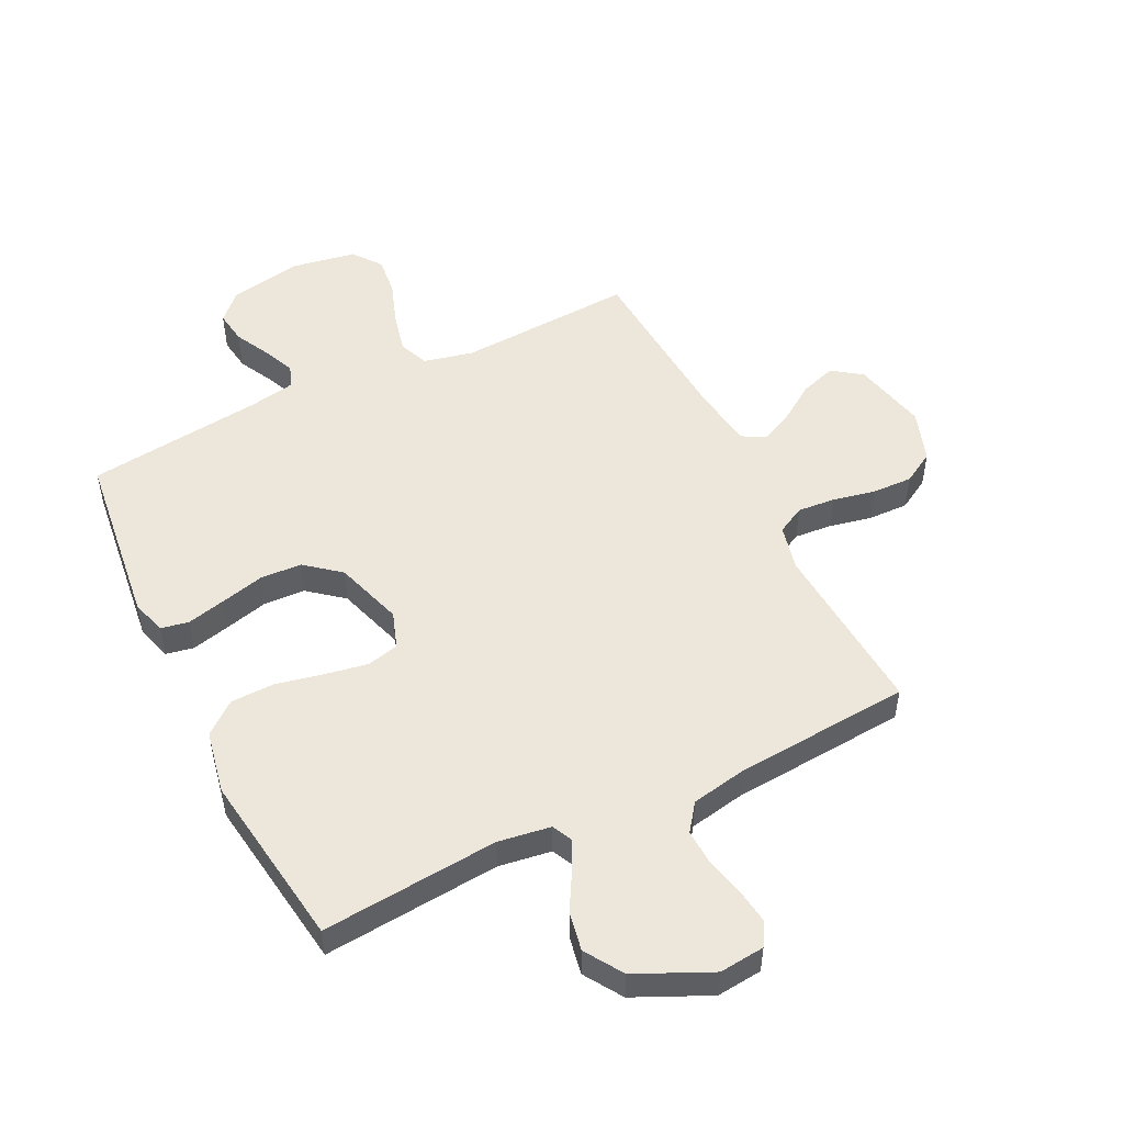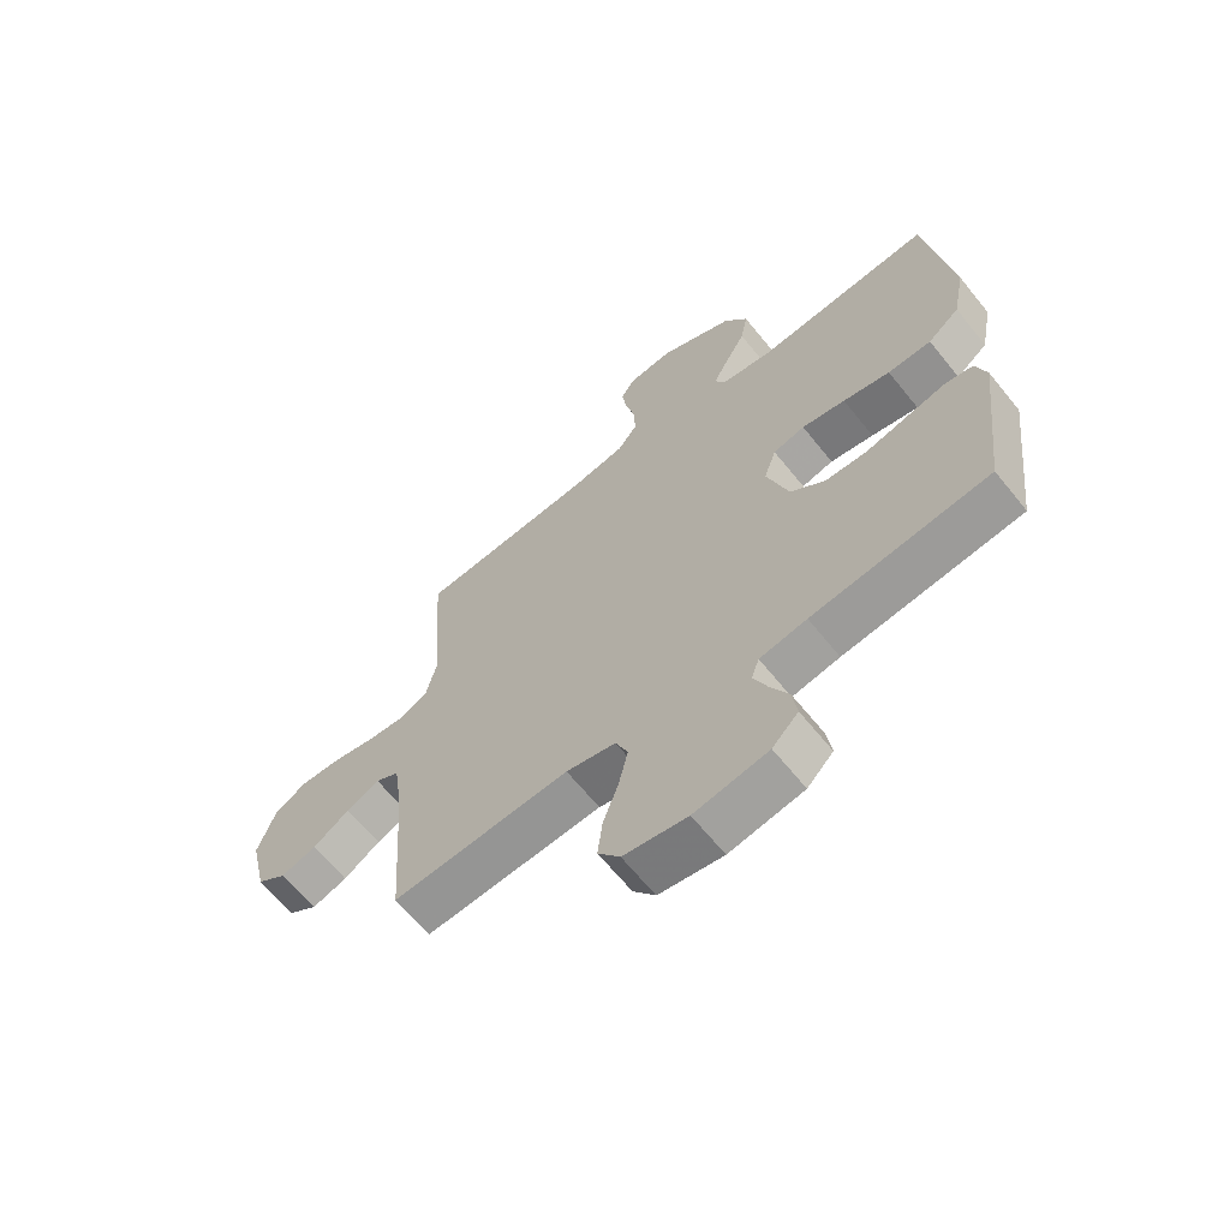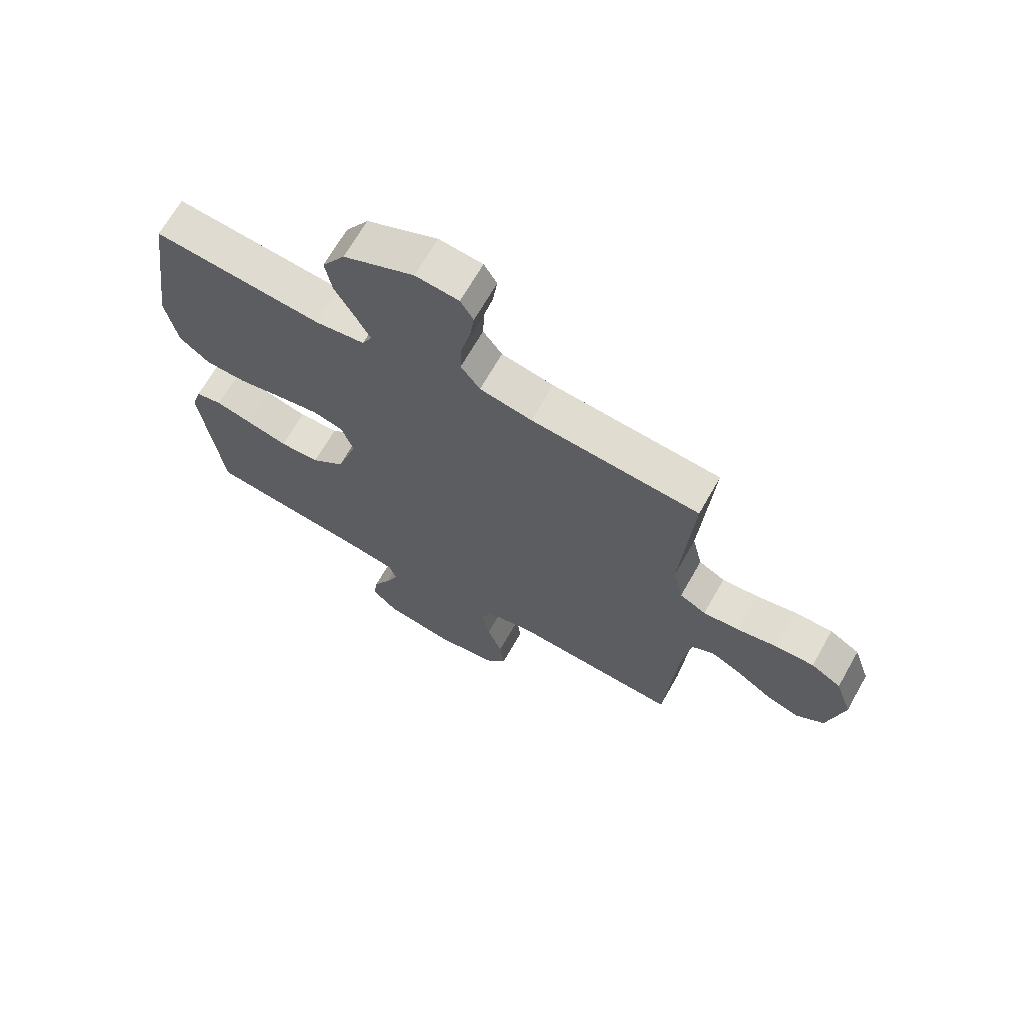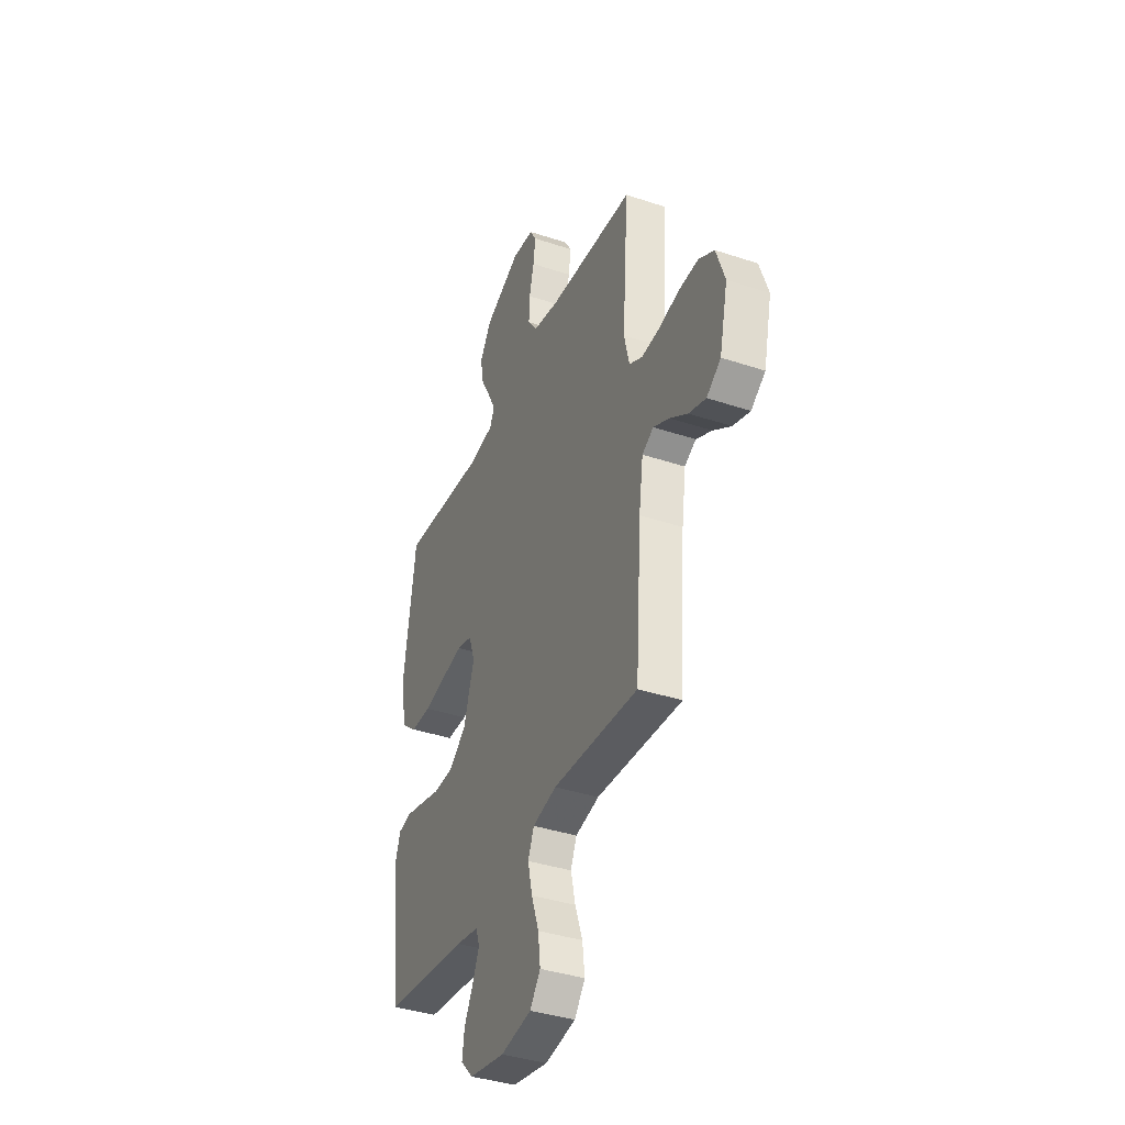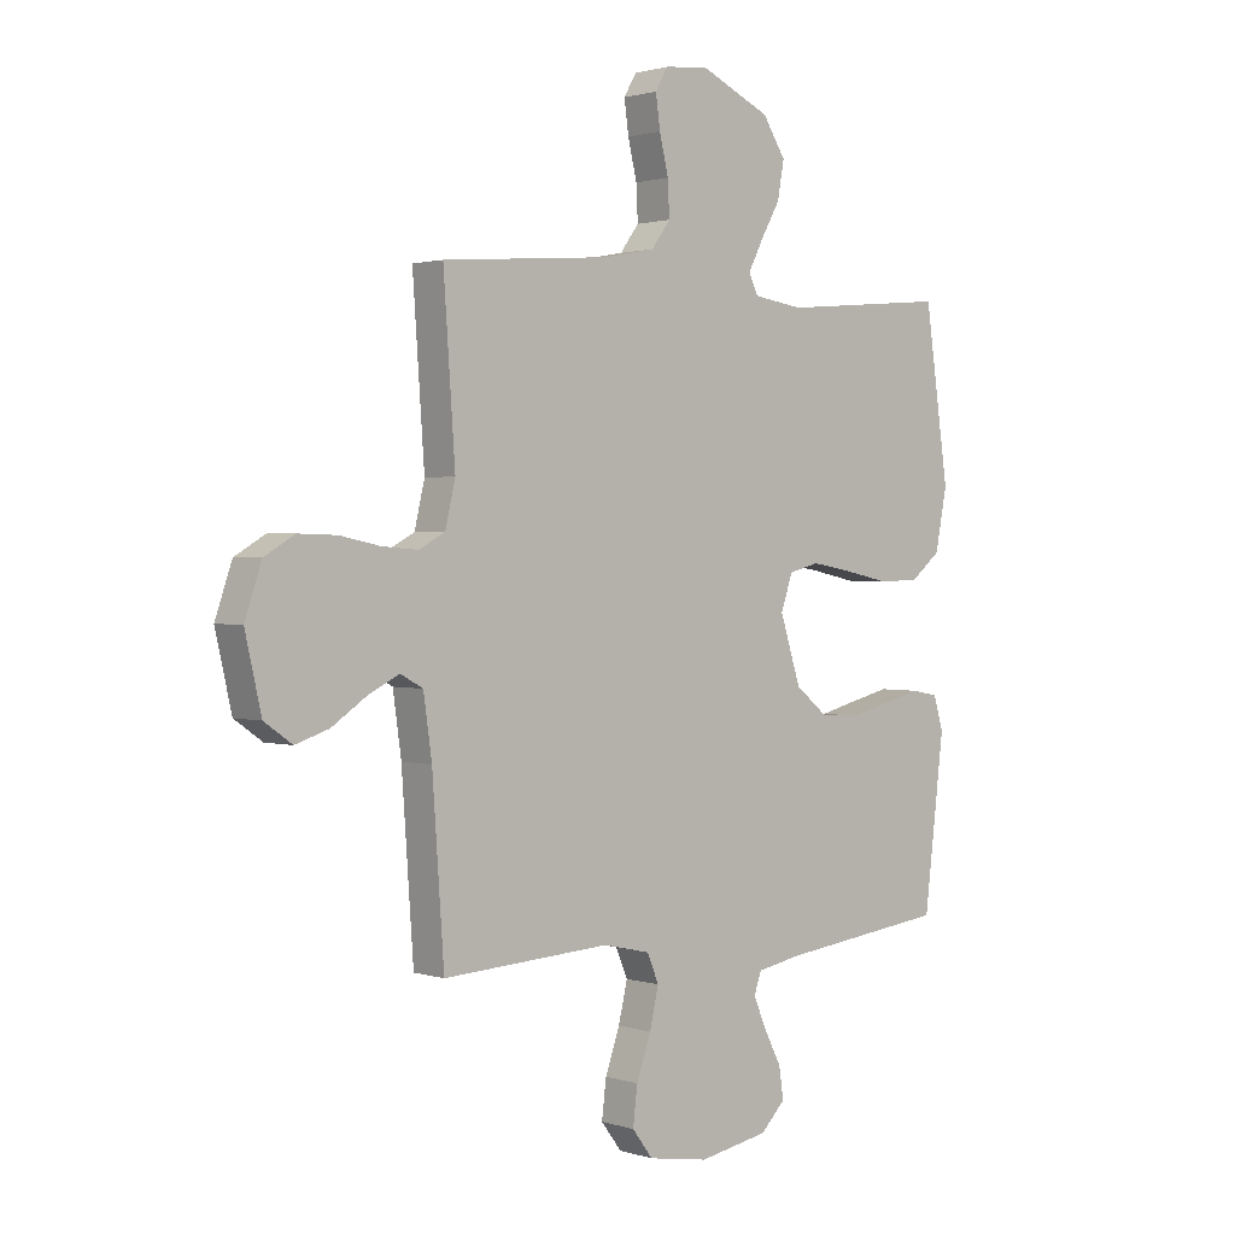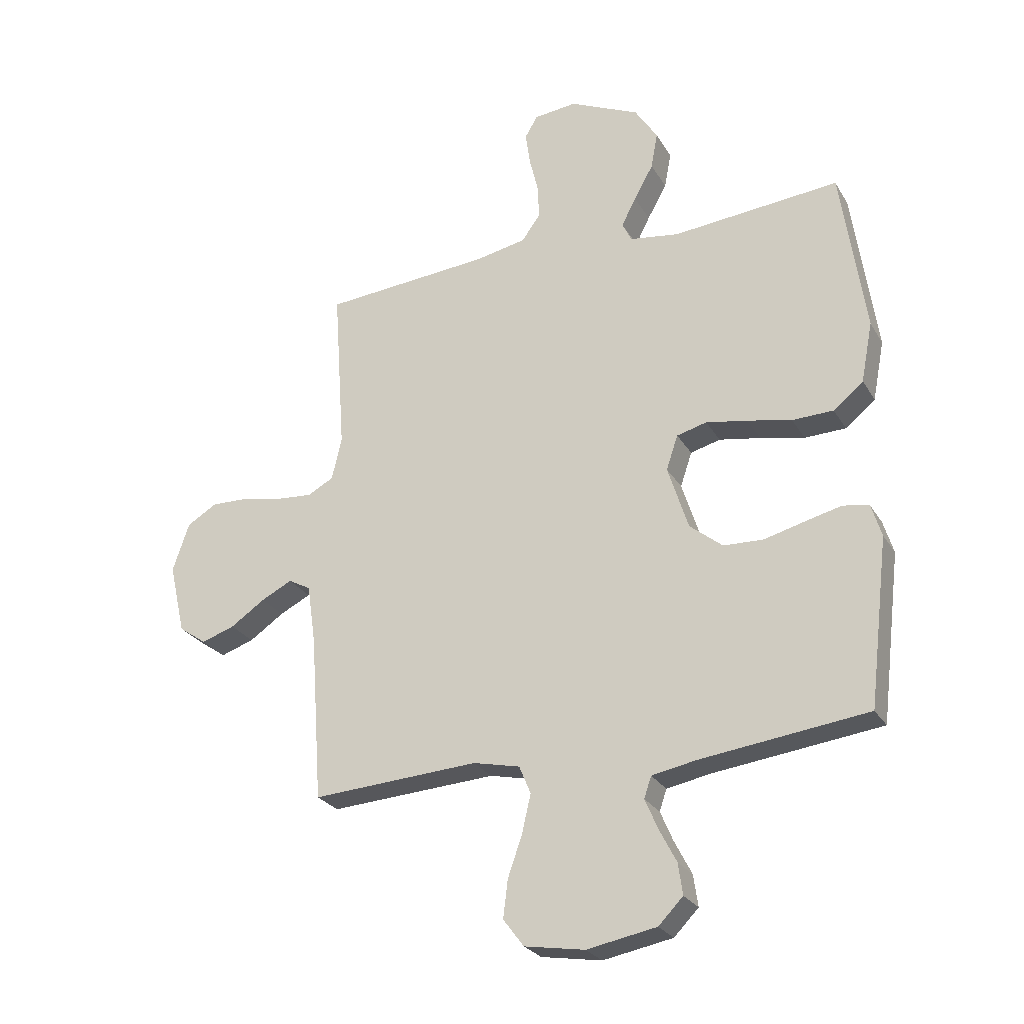
<metadata>
{"format":"obj","ext":"obj","renderer":"f3d","projection":"perspective","resolution":1024,"background":"white","views":[{"elev":50.9,"azim":-26.1,"up":"+Y"},{"elev":-65.0,"azim":-141.1,"up":"+Z"},{"elev":68.0,"azim":29.6,"up":"+Z"},{"elev":-38.4,"azim":67.2,"up":"+Z"},{"elev":1.5,"azim":138.3,"up":"+Z"},{"elev":-26.2,"azim":-155.6,"up":"+Z"}]}
</metadata>
<code>
v 0.5 0.07 0.5
v 0.479 0.07 0.2
v 0.497 0.07 0.123
v 0.544 0.07 0.098
v 0.608 0.07 0.103
v 0.68 0.07 0.118
v 0.749 0.07 0.12
v 0.803 0.07 0.088
v 0.833 0.07 0
v 0.804 0.07 -0.127
v 0.754 0.07 -0.162
v 0.694 0.07 -0.142
v 0.632 0.07 -0.1
v 0.576 0.07 -0.072
v 0.536 0.07 -0.094
v 0.521 0.07 -0.2
v 0.5 0.07 -0.5
v 0.2 0.07 -0.482
v 0.116 0.07 -0.501
v 0.095 0.07 -0.551
v 0.111 0.07 -0.62
v 0.137 0.07 -0.694
v 0.145 0.07 -0.761
v 0.108 0.07 -0.81
v 0 0.07 -0.828
v -0.125 0.07 -0.805
v -0.169 0.07 -0.76
v -0.161 0.07 -0.704
v -0.13 0.07 -0.644
v -0.107 0.07 -0.59
v -0.12 0.07 -0.552
v -0.2 0.07 -0.537
v -0.5 0.07 -0.5
v -0.536 0.07 -0.2
v -0.518 0.07 -0.141
v -0.471 0.07 -0.132
v -0.406 0.07 -0.148
v -0.332 0.07 -0.167
v -0.261 0.07 -0.164
v -0.202 0.07 -0.116
v -0.165 0.07 0
v -0.186 0.07 0.062
v -0.24 0.07 0.076
v -0.314 0.07 0.063
v -0.394 0.07 0.046
v -0.468 0.07 0.048
v -0.522 0.07 0.092
v -0.543 0.07 0.2
v -0.5 0.07 0.5
v -0.2 0.07 0.473
v -0.111 0.07 0.486
v -0.094 0.07 0.521
v -0.12 0.07 0.572
v -0.155 0.07 0.634
v -0.167 0.07 0.7
v -0.126 0.07 0.764
v 0 0.07 0.822
v 0.077 0.07 0.814
v 0.1 0.07 0.775
v 0.092 0.07 0.717
v 0.076 0.07 0.65
v 0.073 0.07 0.588
v 0.107 0.07 0.542
v 0.2 0.07 0.524
v 0.5 0 0.5
v 0.479 0 0.2
v 0.497 0 0.123
v 0.544 0 0.098
v 0.608 0 0.103
v 0.68 0 0.118
v 0.749 0 0.12
v 0.803 0 0.088
v 0.833 0 0
v 0.804 0 -0.127
v 0.754 0 -0.162
v 0.694 0 -0.142
v 0.632 0 -0.1
v 0.576 0 -0.072
v 0.536 0 -0.094
v 0.521 0 -0.2
v 0.5 0 -0.5
v 0.2 0 -0.482
v 0.116 0 -0.501
v 0.095 0 -0.551
v 0.111 0 -0.62
v 0.137 0 -0.694
v 0.145 0 -0.761
v 0.108 0 -0.81
v 0 0 -0.828
v -0.125 0 -0.805
v -0.169 0 -0.76
v -0.161 0 -0.704
v -0.13 0 -0.644
v -0.107 0 -0.59
v -0.12 0 -0.552
v -0.2 0 -0.537
v -0.5 0 -0.5
v -0.536 0 -0.2
v -0.518 0 -0.141
v -0.471 0 -0.132
v -0.406 0 -0.148
v -0.332 0 -0.167
v -0.261 0 -0.164
v -0.202 0 -0.116
v -0.165 0 0
v -0.186 0 0.062
v -0.24 0 0.076
v -0.314 0 0.063
v -0.394 0 0.046
v -0.468 0 0.048
v -0.522 0 0.092
v -0.543 0 0.2
v -0.5 0 0.5
v -0.2 0 0.473
v -0.111 0 0.486
v -0.094 0 0.521
v -0.12 0 0.572
v -0.155 0 0.634
v -0.167 0 0.7
v -0.126 0 0.764
v 0 0 0.822
v 0.077 0 0.814
v 0.1 0 0.775
v 0.092 0 0.717
v 0.076 0 0.65
v 0.073 0 0.588
v 0.107 0 0.542
v 0.2 0 0.524
f 58 59 60 61
f 58 61 62
f 57 58 62
f 56 57 62
f 53 54 55 56
f 52 53 56 62
f 51 52 62 63
f 47 48 49 50
f 47 50 51
f 44 45 46 47
f 43 44 47 51
f 42 43 51 63
f 35 36 37 38
f 33 34 35 38
f 32 33 38 39
f 31 32 39 40
f 26 27 28 29
f 26 29 30
f 25 26 30
f 21 22 23 24
f 20 21 24 25
f 16 17 18
f 15 16 18 19
f 10 11 12 13
f 10 13 14
f 9 10 14
f 8 9 14
f 5 6 7 8
f 4 5 8 14
f 3 4 14 15
f 64 1 2
f 41 42 63 64
f 20 25 30 31
f 19 20 31 40
f 19 40 41 64
f 15 19 64
f 2 3 15 64
f 125 124 123 122
f 126 125 122
f 126 122 121
f 126 121 120
f 120 119 118 117
f 126 120 117 116
f 127 126 116 115
f 114 113 112 111
f 115 114 111
f 111 110 109 108
f 115 111 108 107
f 127 115 107 106
f 102 101 100 99
f 102 99 98 97
f 103 102 97 96
f 104 103 96 95
f 93 92 91 90
f 94 93 90
f 94 90 89
f 88 87 86 85
f 89 88 85 84
f 82 81 80
f 83 82 80 79
f 77 76 75 74
f 78 77 74
f 78 74 73
f 78 73 72
f 72 71 70 69
f 78 72 69 68
f 79 78 68 67
f 66 65 128
f 128 127 106 105
f 95 94 89 84
f 104 95 84 83
f 128 105 104 83
f 128 83 79
f 128 79 67 66
f 1 65 66 2
f 2 66 67 3
f 3 67 68 4
f 4 68 69 5
f 5 69 70 6
f 6 70 71 7
f 7 71 72 8
f 8 72 73 9
f 9 73 74 10
f 10 74 75 11
f 11 75 76 12
f 12 76 77 13
f 13 77 78 14
f 14 78 79 15
f 15 79 80 16
f 16 80 81 17
f 17 81 82 18
f 18 82 83 19
f 19 83 84 20
f 20 84 85 21
f 21 85 86 22
f 22 86 87 23
f 23 87 88 24
f 24 88 89 25
f 25 89 90 26
f 26 90 91 27
f 27 91 92 28
f 28 92 93 29
f 29 93 94 30
f 30 94 95 31
f 31 95 96 32
f 32 96 97 33
f 33 97 98 34
f 34 98 99 35
f 35 99 100 36
f 36 100 101 37
f 37 101 102 38
f 38 102 103 39
f 39 103 104 40
f 40 104 105 41
f 41 105 106 42
f 42 106 107 43
f 43 107 108 44
f 44 108 109 45
f 45 109 110 46
f 46 110 111 47
f 47 111 112 48
f 48 112 113 49
f 49 113 114 50
f 50 114 115 51
f 51 115 116 52
f 52 116 117 53
f 53 117 118 54
f 54 118 119 55
f 55 119 120 56
f 56 120 121 57
f 57 121 122 58
f 58 122 123 59
f 59 123 124 60
f 60 124 125 61
f 61 125 126 62
f 62 126 127 63
f 63 127 128 64
f 64 128 65 1

</code>
